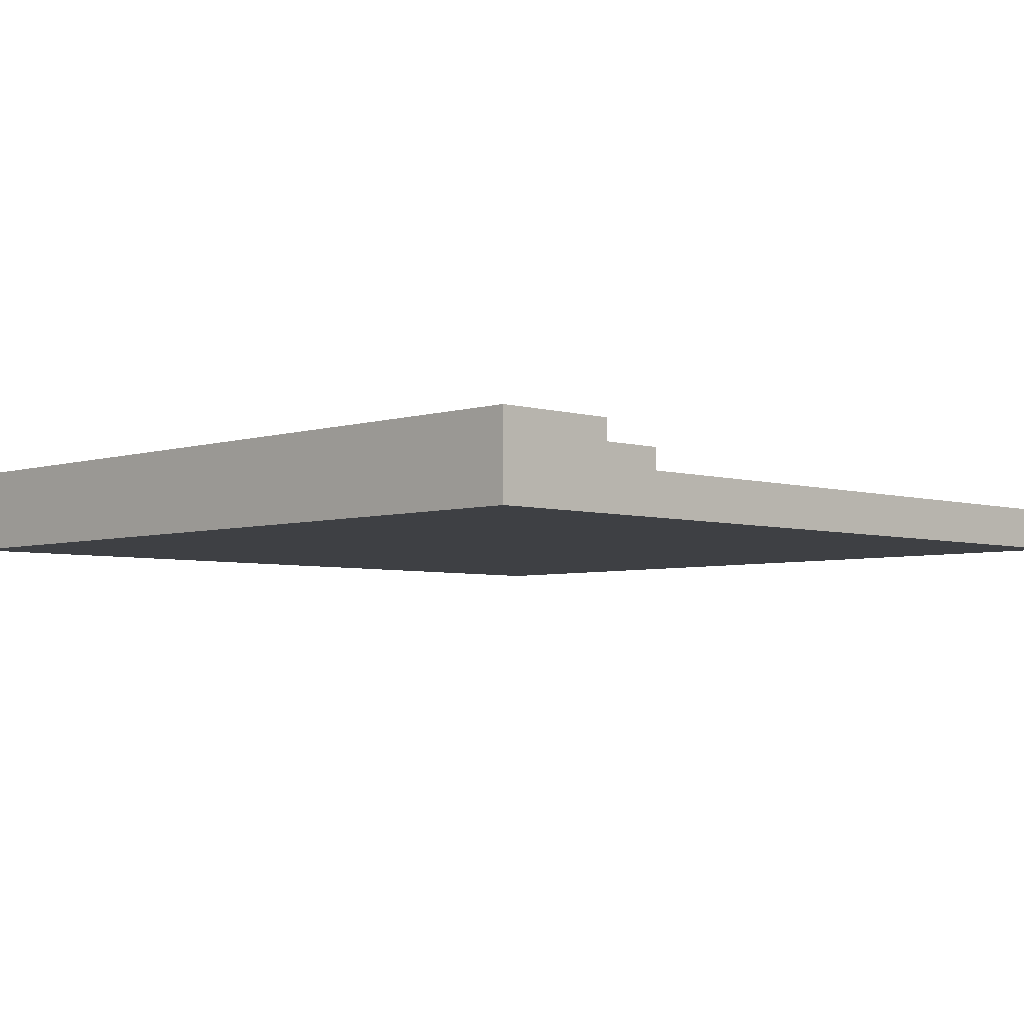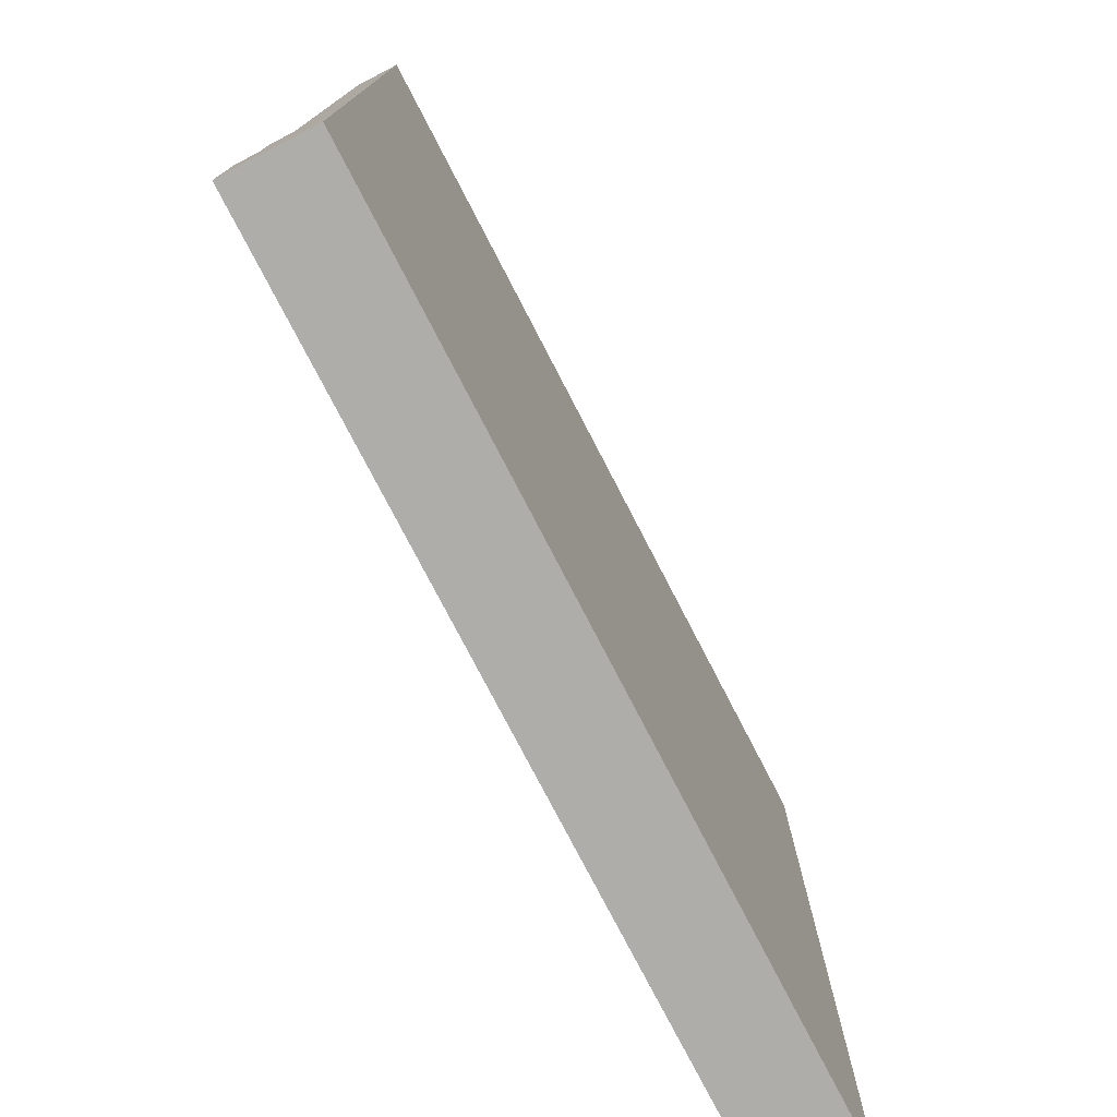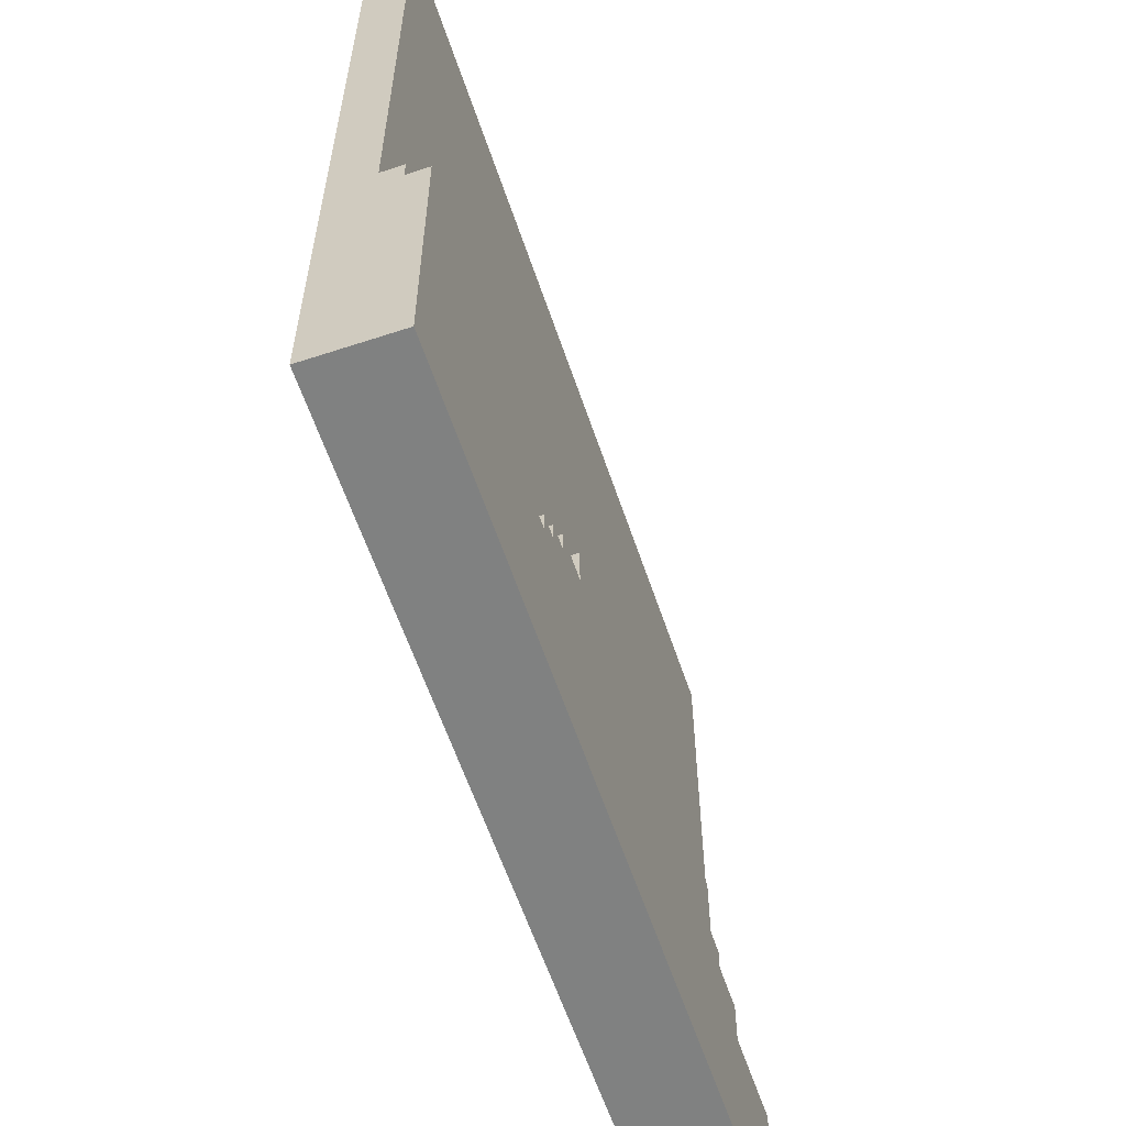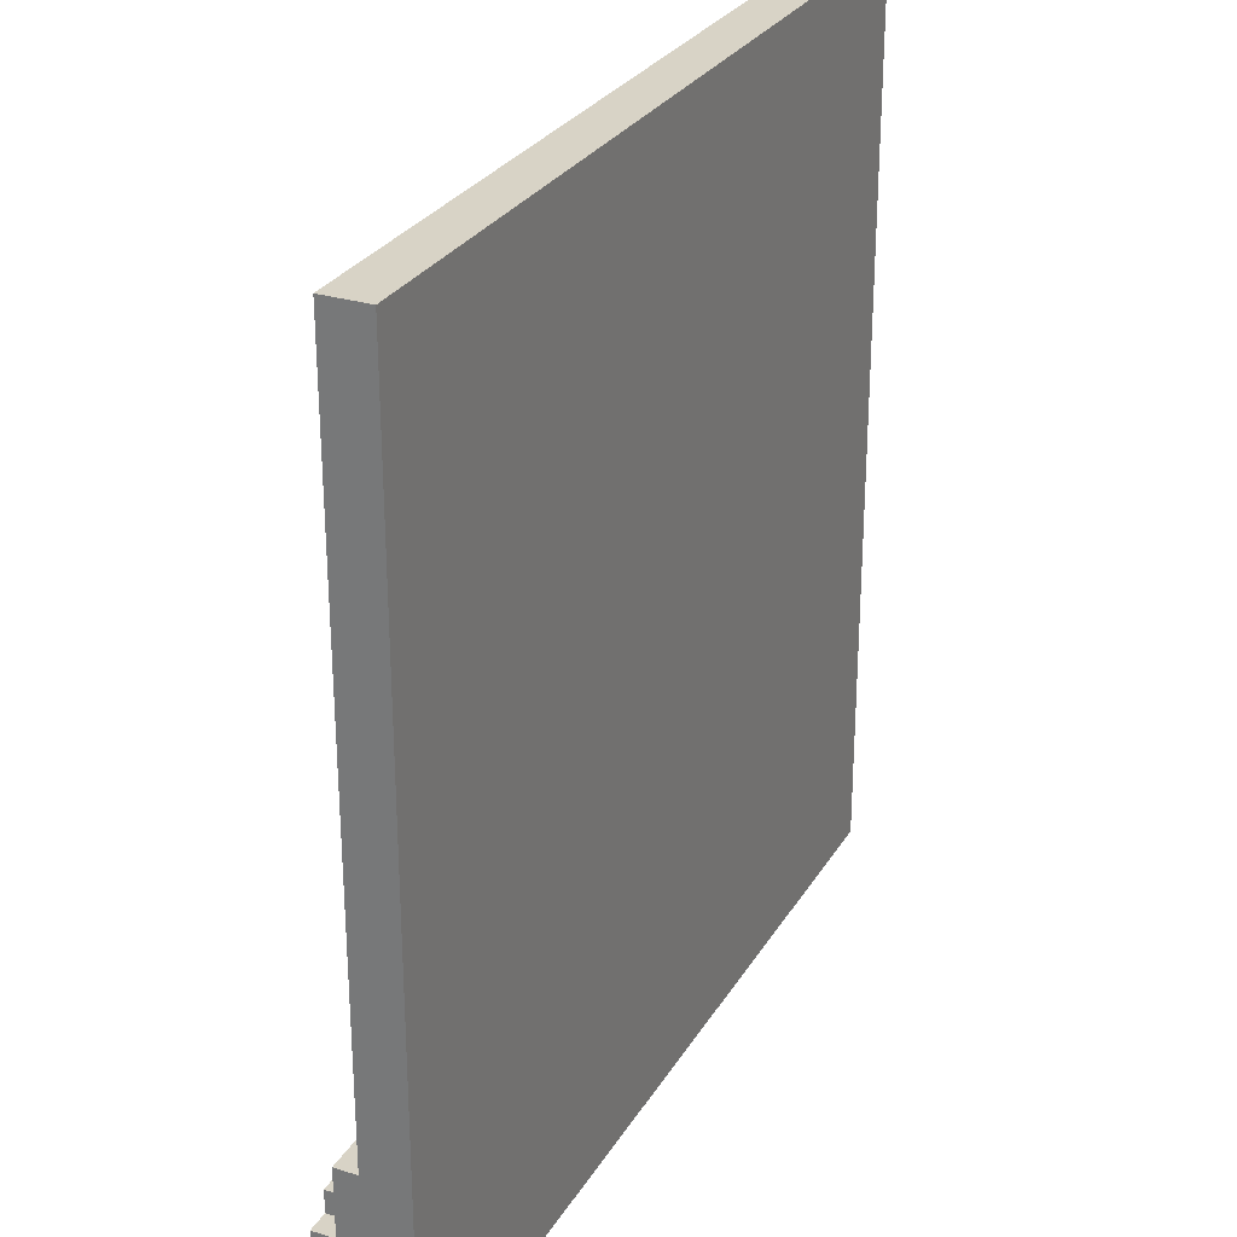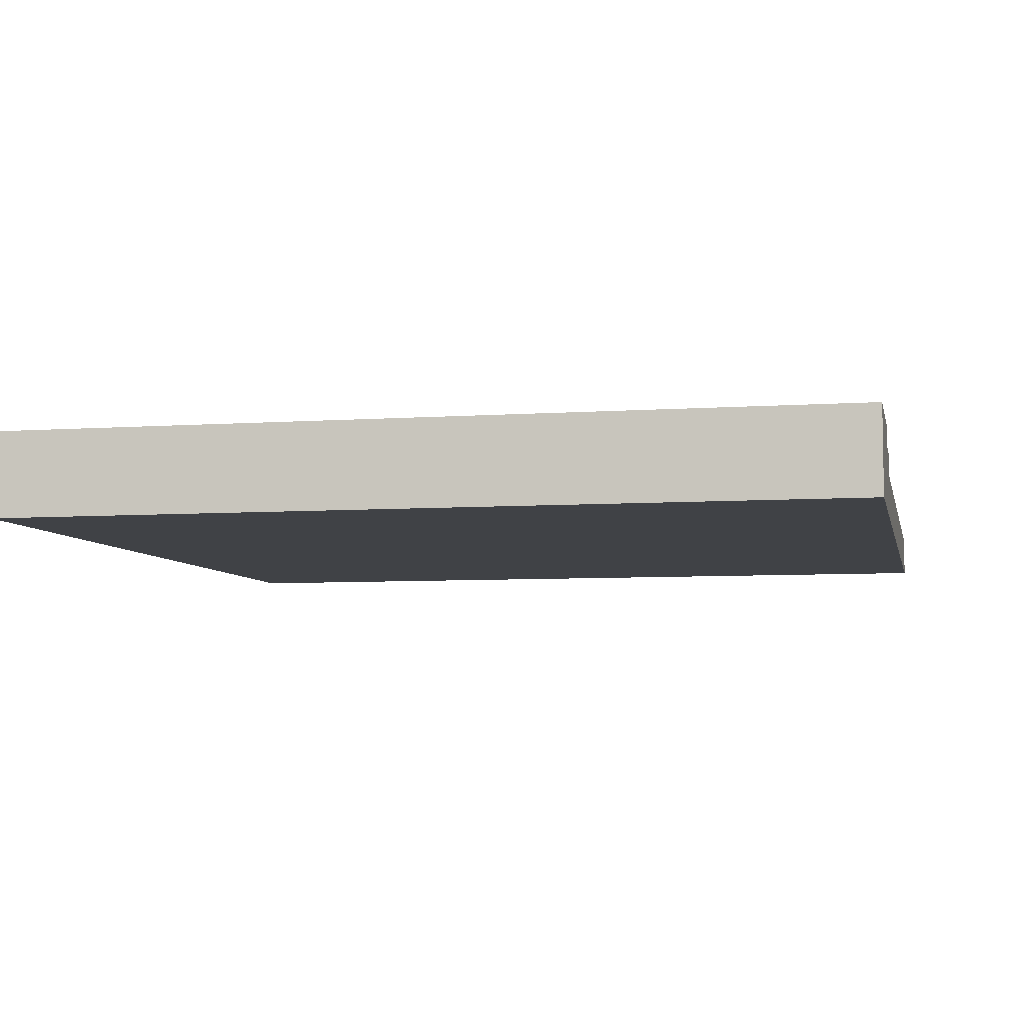
<metadata>
{"format":"obj","ext":"obj","renderer":"f3d","projection":"perspective","resolution":1024,"background":"white","views":[{"elev":-4.6,"azim":-134.3,"up":"+Y"},{"elev":-77.2,"azim":-62.6,"up":"+Z"},{"elev":-60.3,"azim":108.6,"up":"+Z"},{"elev":28.2,"azim":-64.8,"up":"+Z"},{"elev":-6.3,"azim":-168.1,"up":"+Y"}]}
</metadata>
<code>
o
v 2.5 0 -2.3
v 2.5 0 -6.3
v 2.5 0.1 -2.3
v 2.5 0.1 -5.2
v 2.5 0.1 -6.3
v 2.5 0.2 -2.3
v 2.5 0.2 -5.2
v 2.5 0.2 -5.4
v 2.5 0.2 -6.3
v 2.5 0.3 -5.4
v 2.5 0.3 -5.7
v 2.5 0.3 -6.3
v 2.5 0.4 -5.7
v 2.5 0.4 -6.3
v 2.6 0.3 -5.6
v 2.6 0.3 -5.7
v 2.6 0.4 -5.6
v 2.6 0.4 -5.7
v 2.7 0.2 -5.3
v 2.7 0.2 -5.4
v 2.7 0.3 -5.3
v 2.7 0.3 -5.4
v 3 0.2 -5.1
v 3 0.2 -5.3
v 3 0.3 -5.1
v 3 0.3 -5.3
v 3 0.3 -5.4
v 3 0.3 -5.6
v 3 0.4 -5.4
v 3 0.4 -5.6
v 3.1 0.2 -5
v 3.1 0.2 -5.1
v 3.1 0.3 -5
v 3.1 0.3 -5.1
v 3.2 0.3 -5.3
v 3.2 0.3 -5.4
v 3.2 0.4 -5.3
v 3.2 0.4 -5.4
v 3.3 0.3 -5
v 3.3 0.3 -5.3
v 3.3 0.4 -5
v 3.3 0.4 -5.3
v 3.5 0.2 -4.9
v 3.5 0.2 -5
v 3.5 0.3 -4.9
v 3.5 0.3 -5
v 5.8 0.3 -5.4
v 5.8 0.3 -5.5
v 5.8 0.4 -5.4
v 5.8 0.4 -5.5
v 5.9 0.2 -5
v 5.9 0.2 -5.2
v 5.9 0.2 -5.3
v 5.9 0.3 -5
v 5.9 0.3 -5.3
v 6 0.2 -4.9
v 6 0.2 -5
v 6 0.3 -4.9
v 6 0.3 -5
v 6 0.3 -5.4
v 6 0.4 -5
v 6 0.4 -5.4
v 4.9 0.3 -5
v 4.9 0.3 -5.2
v 4.9 0.4 -5
v 4.9 0.4 -5.2
v 5 0.2 -4.9
v 5 0.2 -5.1
v 5 0.3 -4.9
v 5 0.3 -5.1
v 5.1 0.3 -5.2
v 5.1 0.3 -5.3
v 5.1 0.4 -5.2
v 5.1 0.4 -5.3
v 5.2 0.2 -5.1
v 5.2 0.2 -5.2
v 5.2 0.3 -5.1
v 5.2 0.3 -5.2
v 5.2 0.3 -5.3
v 5.2 0.3 -5.4
v 5.2 0.4 -5.3
v 5.2 0.4 -5.4
v 5.3 0.2 -5.2
v 5.3 0.2 -5.3
v 5.3 0.3 -5.2
v 5.3 0.3 -5.3
v 5.3 0.3 -5.4
v 5.3 0.3 -5.5
v 5.3 0.4 -5.4
v 5.3 0.4 -5.5
v 6.5 0 -2.3
v 6.5 0 -2.4
v 6.5 0 -6
v 6.5 0 -6.2
v 6.5 0 -6.3
v 6.5 0.1 -2.4
v 6.5 0.1 -3.7
v 6.5 0.1 -3.9
v 6.5 0.1 -4.8
v 6.5 0.1 -4.9
v 6.5 0.1 -5.1
v 6.5 0.1 -5.3
v 6.5 0.1 -6
v 6.5 0.1 -6.2
v 6.5 0.1 -6.3
v 6.5 0.2 -2.3
v 6.5 0.2 -3.7
v 6.5 0.2 -3.9
v 6.5 0.2 -4.8
v 6.5 0.2 -4.9
v 6.5 0.2 -5.1
v 6.5 0.2 -5.3
v 6.5 0.2 -6.2
v 6.5 0.2 -6.3
v 6.5 0.3 -4.9
v 6.5 0.3 -5
v 6.5 0.3 -6.3
v 6.5 0.4 -5
v 6.5 0.4 -6.3
v 2.5 0 -2.3
v 2.5 0.1 -2.3
v 2.5 0.2 -2.3
v 6.1 0 -2.3
v 6.1 0.1 -2.3
v 6.5 0 -2.3
v 6.5 0.2 -2.3
v 3.5 0.2 -4.9
v 3.5 0.3 -4.9
v 5 0.2 -4.9
v 5 0.3 -4.9
v 6 0.2 -4.9
v 6 0.3 -4.9
v 6.5 0.2 -4.9
v 6.5 0.3 -4.9
v 3.1 0.2 -5
v 3.1 0.3 -5
v 3.3 0.3 -5
v 3.3 0.4 -5
v 3.5 0.2 -5
v 3.5 0.3 -5
v 4.9 0.3 -5
v 4.9 0.4 -5
v 5.9 0.2 -5
v 5.9 0.3 -5
v 6 0.2 -5
v 6 0.3 -5
v 6 0.4 -5
v 6.5 0.3 -5
v 6.5 0.4 -5
v 3 0.2 -5.1
v 3 0.3 -5.1
v 3.1 0.2 -5.1
v 3.1 0.3 -5.1
v 5 0.2 -5.1
v 5 0.3 -5.1
v 5.2 0.2 -5.1
v 5.2 0.3 -5.1
v 4.9 0.3 -5.2
v 4.9 0.4 -5.2
v 5.1 0.3 -5.2
v 5.1 0.4 -5.2
v 5.2 0.2 -5.2
v 5.2 0.3 -5.2
v 5.3 0.2 -5.2
v 5.3 0.3 -5.2
v 2.7 0.2 -5.3
v 2.7 0.3 -5.3
v 3 0.2 -5.3
v 3 0.3 -5.3
v 3.2 0.3 -5.3
v 3.2 0.4 -5.3
v 3.3 0.3 -5.3
v 3.3 0.4 -5.3
v 5.1 0.3 -5.3
v 5.1 0.4 -5.3
v 5.2 0.3 -5.3
v 5.2 0.4 -5.3
v 5.3 0.2 -5.3
v 5.3 0.3 -5.3
v 5.8 0.2 -5.3
v 5.9 0.2 -5.3
v 5.9 0.3 -5.3
v 2.5 0.2 -5.4
v 2.5 0.3 -5.4
v 2.7 0.2 -5.4
v 2.7 0.3 -5.4
v 3 0.3 -5.4
v 3 0.4 -5.4
v 3.2 0.3 -5.4
v 3.2 0.4 -5.4
v 5.2 0.3 -5.4
v 5.2 0.4 -5.4
v 5.3 0.3 -5.4
v 5.3 0.4 -5.4
v 5.8 0.3 -5.4
v 5.8 0.4 -5.4
v 6 0.3 -5.4
v 6 0.4 -5.4
v 5.3 0.3 -5.5
v 5.3 0.4 -5.5
v 5.8 0.3 -5.5
v 5.8 0.4 -5.5
v 2.6 0.3 -5.6
v 2.6 0.4 -5.6
v 3 0.3 -5.6
v 3 0.4 -5.6
v 2.5 0.3 -5.7
v 2.5 0.4 -5.7
v 2.6 0.3 -5.7
v 2.6 0.4 -5.7
v 2.5 0 -6.3
v 2.5 0.1 -6.3
v 2.5 0.2 -6.3
v 2.5 0.3 -6.3
v 2.5 0.4 -6.3
v 6.5 0 -6.3
v 6.5 0.1 -6.3
v 6.5 0.2 -6.3
v 6.5 0.3 -6.3
v 6.5 0.4 -6.3
v 2.5 0 -2.3
v 6.1 0 -2.3
v 6.5 0 -2.3
v 6.1 0 -2.4
v 6.5 0 -2.4
v 6.4 0 -6
v 6.5 0 -6
v 6.4 0 -6.2
v 6.5 0 -6.2
v 2.5 0 -6.3
v 6.5 0 -6.3
v 2.5 0.2 -2.3
v 6.5 0.2 -2.3
v 6.4 0.2 -3.7
v 6.5 0.2 -3.7
v 6.4 0.2 -3.9
v 6.5 0.2 -3.9
v 3.4 0.2 -4.8
v 5 0.2 -4.8
v 5.1 0.2 -4.8
v 5.9 0.2 -4.8
v 6.5 0.2 -4.8
v 3 0.2 -4.9
v 3.4 0.2 -4.9
v 3.5 0.2 -4.9
v 5 0.2 -4.9
v 5.1 0.2 -4.9
v 5.8 0.2 -4.9
v 5.9 0.2 -4.9
v 6 0.2 -4.9
v 6.5 0.2 -4.9
v 2.9 0.2 -5
v 3 0.2 -5
v 3.1 0.2 -5
v 3.5 0.2 -5
v 5.1 0.2 -5
v 5.3 0.2 -5
v 5.9 0.2 -5
v 6 0.2 -5
v 3 0.2 -5.1
v 3.1 0.2 -5.1
v 5 0.2 -5.1
v 5.2 0.2 -5.1
v 5.3 0.2 -5.1
v 5.4 0.2 -5.1
v 2.5 0.2 -5.2
v 2.9 0.2 -5.2
v 5.2 0.2 -5.2
v 5.3 0.2 -5.2
v 5.4 0.2 -5.2
v 5.8 0.2 -5.2
v 5.9 0.2 -5.2
v 2.7 0.2 -5.3
v 3 0.2 -5.3
v 5.3 0.2 -5.3
v 5.8 0.2 -5.3
v 5.9 0.2 -5.3
v 2.5 0.2 -5.4
v 2.7 0.2 -5.4
v 3.5 0.3 -4.9
v 5 0.3 -4.9
v 6 0.3 -4.9
v 6.5 0.3 -4.9
v 3.1 0.3 -5
v 3.3 0.3 -5
v 3.5 0.3 -5
v 4.9 0.3 -5
v 5.9 0.3 -5
v 6 0.3 -5
v 6.5 0.3 -5
v 3 0.3 -5.1
v 3.1 0.3 -5.1
v 5 0.3 -5.1
v 5.2 0.3 -5.1
v 4.9 0.3 -5.2
v 5.1 0.3 -5.2
v 5.2 0.3 -5.2
v 5.3 0.3 -5.2
v 2.7 0.3 -5.3
v 3 0.3 -5.3
v 3.2 0.3 -5.3
v 3.3 0.3 -5.3
v 5.1 0.3 -5.3
v 5.2 0.3 -5.3
v 5.3 0.3 -5.3
v 5.9 0.3 -5.3
v 2.5 0.3 -5.4
v 2.7 0.3 -5.4
v 3 0.3 -5.4
v 3.2 0.3 -5.4
v 5.2 0.3 -5.4
v 5.3 0.3 -5.4
v 5.8 0.3 -5.4
v 6 0.3 -5.4
v 5.3 0.3 -5.5
v 5.8 0.3 -5.5
v 2.6 0.3 -5.6
v 3 0.3 -5.6
v 2.5 0.3 -5.7
v 2.6 0.3 -5.7
v 3.3 0.4 -5
v 4.9 0.4 -5
v 6 0.4 -5
v 6.5 0.4 -5
v 4.9 0.4 -5.2
v 5.1 0.4 -5.2
v 3.2 0.4 -5.3
v 3.3 0.4 -5.3
v 5.1 0.4 -5.3
v 5.2 0.4 -5.3
v 3 0.4 -5.4
v 3.2 0.4 -5.4
v 5.2 0.4 -5.4
v 5.3 0.4 -5.4
v 5.8 0.4 -5.4
v 6 0.4 -5.4
v 5.3 0.4 -5.5
v 5.8 0.4 -5.5
v 2.6 0.4 -5.6
v 3 0.4 -5.6
v 2.5 0.4 -5.7
v 2.6 0.4 -5.7
v 2.5 0.4 -6.3
v 6.5 0.4 -6.3
f 3 2 1
f 4 2 3
f 5 2 4
f 6 4 3
f 7 5 4
f 7 4 6
f 8 5 7
f 9 5 8
f 10 9 8
f 11 9 10
f 12 9 11
f 13 12 11
f 14 12 13
f 17 16 15
f 18 16 17
f 21 20 19
f 22 20 21
f 25 24 23
f 26 24 25
f 29 28 27
f 30 28 29
f 33 32 31
f 34 32 33
f 37 36 35
f 38 36 37
f 41 40 39
f 42 40 41
f 45 44 43
f 46 44 45
f 49 48 47
f 50 48 49
f 54 52 51
f 54 53 52
f 55 53 54
f 58 57 56
f 59 57 58
f 61 60 59
f 62 60 61
f 63 64 65
f 65 64 66
f 67 68 69
f 69 68 70
f 71 72 73
f 73 72 74
f 75 76 77
f 77 76 78
f 79 80 81
f 81 80 82
f 83 84 85
f 85 84 86
f 87 88 89
f 89 88 90
f 91 92 96
f 92 93 96
f 96 93 97
f 97 93 98
f 98 93 99
f 99 93 100
f 100 93 101
f 101 93 102
f 93 94 103
f 102 93 103
f 94 95 104
f 103 94 104
f 104 95 105
f 91 96 106
f 96 97 106
f 97 98 107
f 106 97 107
f 98 99 108
f 107 98 108
f 99 100 109
f 108 99 109
f 100 101 110
f 109 100 110
f 101 102 111
f 110 101 111
f 102 103 112
f 111 102 112
f 103 104 112
f 104 105 113
f 112 104 113
f 113 105 114
f 110 111 115
f 113 114 115
f 112 113 115
f 111 112 115
f 115 114 116
f 116 114 117
f 116 117 118
f 118 117 119
f 123 121 120
f 124 122 121
f 124 121 123
f 125 124 123
f 126 122 124
f 126 124 125
f 129 128 127
f 130 128 129
f 133 132 131
f 134 132 133
f 137 136 135
f 139 137 135
f 140 138 137
f 140 137 139
f 141 138 140
f 142 138 141
f 145 144 143
f 146 144 145
f 148 147 146
f 149 147 148
f 152 151 150
f 153 151 152
f 156 155 154
f 157 155 156
f 160 159 158
f 161 159 160
f 164 163 162
f 165 163 164
f 168 167 166
f 169 167 168
f 172 171 170
f 173 171 172
f 176 175 174
f 177 175 176
f 180 179 178
f 181 179 180
f 182 179 181
f 185 184 183
f 186 184 185
f 189 188 187
f 190 188 189
f 193 192 191
f 194 192 193
f 197 196 195
f 198 196 197
f 201 200 199
f 202 200 201
f 205 204 203
f 206 204 205
f 209 208 207
f 210 208 209
f 211 212 216
f 212 213 217
f 216 212 217
f 213 214 218
f 217 213 218
f 214 215 219
f 218 214 219
f 219 215 220
f 224 222 221
f 224 223 222
f 225 223 224
f 226 225 224
f 227 225 226
f 228 226 224
f 228 227 226
f 229 227 228
f 230 224 221
f 230 228 224
f 230 229 228
f 231 229 230
f 232 233 234
f 234 233 235
f 232 234 236
f 234 235 236
f 236 235 237
f 232 236 238
f 236 237 238
f 238 237 239
f 239 237 240
f 240 237 241
f 241 237 242
f 232 238 243
f 238 239 244
f 243 238 244
f 244 239 245
f 239 240 246
f 245 239 246
f 240 241 247
f 246 240 247
f 247 241 248
f 241 242 249
f 248 241 249
f 249 242 250
f 250 242 251
f 232 243 252
f 244 245 253
f 252 243 253
f 243 244 253
f 253 245 254
f 254 245 255
f 247 248 256
f 246 247 256
f 256 248 257
f 249 250 258
f 248 249 258
f 258 250 259
f 253 254 260
f 252 253 260
f 260 254 261
f 256 257 262
f 246 256 262
f 262 257 263
f 257 248 264
f 263 257 264
f 264 248 265
f 232 252 266
f 252 260 267
f 266 252 267
f 264 265 268
f 263 264 268
f 268 265 269
f 265 248 270
f 269 265 270
f 248 258 271
f 270 248 271
f 271 258 272
f 266 267 273
f 267 260 274
f 273 267 274
f 269 270 275
f 270 271 275
f 271 272 276
f 275 271 276
f 276 272 277
f 266 273 278
f 278 273 279
f 280 281 286
f 286 281 287
f 282 283 289
f 289 283 290
f 284 285 292
f 287 281 293
f 287 293 295
f 293 294 295
f 295 294 296
f 296 294 297
f 291 292 300
f 292 285 301
f 300 292 301
f 301 285 302
f 296 297 303
f 297 298 303
f 303 298 304
f 304 298 305
f 288 289 306
f 299 300 308
f 300 301 308
f 308 301 309
f 309 301 310
f 304 305 311
f 305 306 311
f 311 306 312
f 312 306 313
f 306 289 314
f 313 306 314
f 312 313 315
f 315 313 316
f 308 309 317
f 307 308 317
f 317 309 318
f 307 317 319
f 319 317 320
f 321 322 325
f 321 325 328
f 325 326 328
f 328 326 329
f 327 328 332
f 329 330 332
f 328 329 332
f 332 330 333
f 323 324 336
f 333 334 337
f 331 332 337
f 332 333 337
f 335 336 338
f 331 337 340
f 337 338 340
f 339 340 342
f 341 342 343
f 338 336 344
f 343 342 344
f 336 324 344
f 342 340 344
f 340 338 344

</code>
